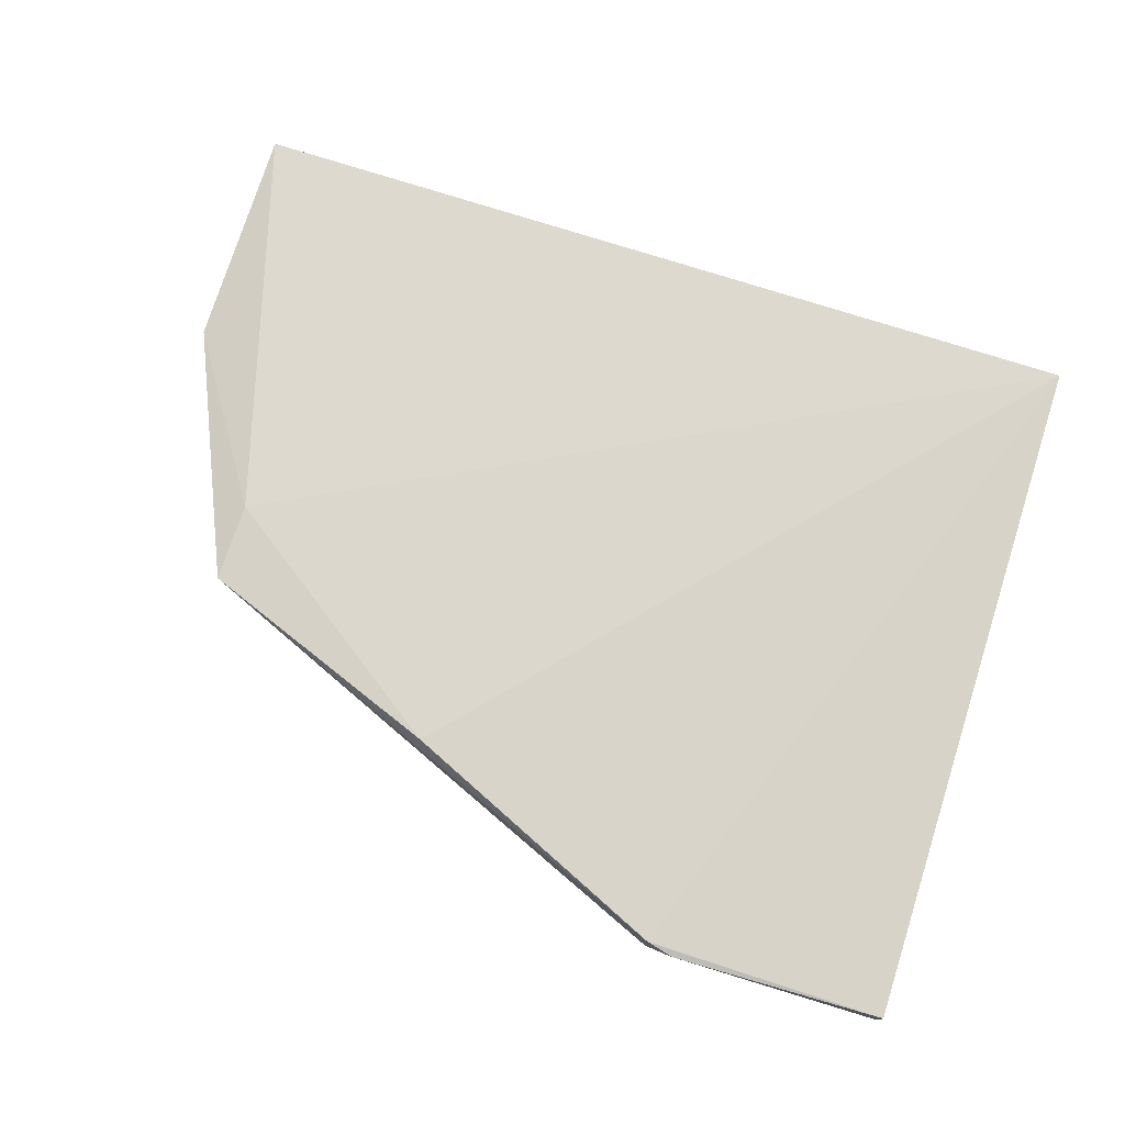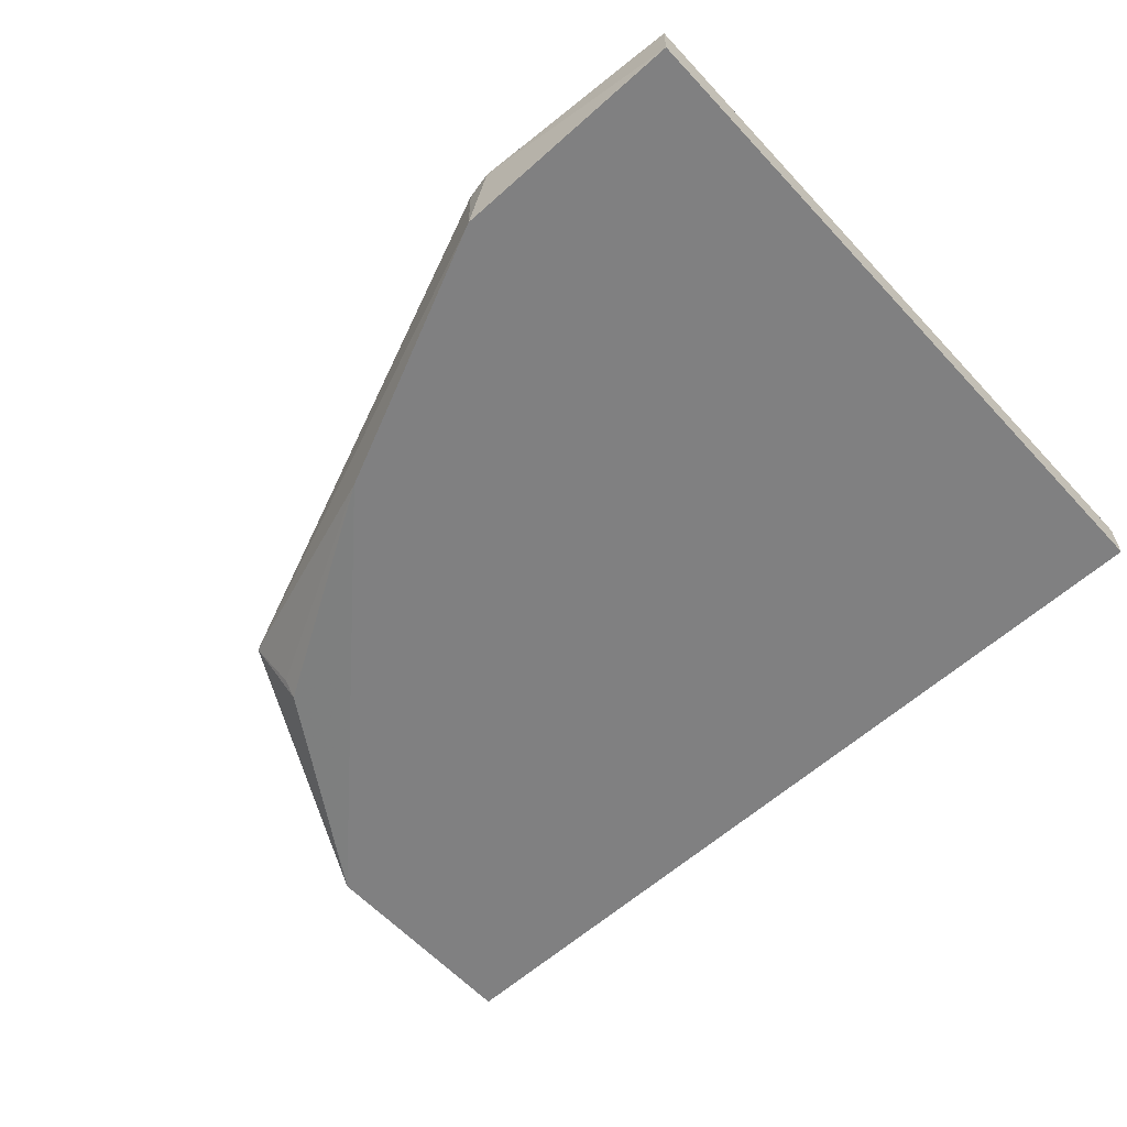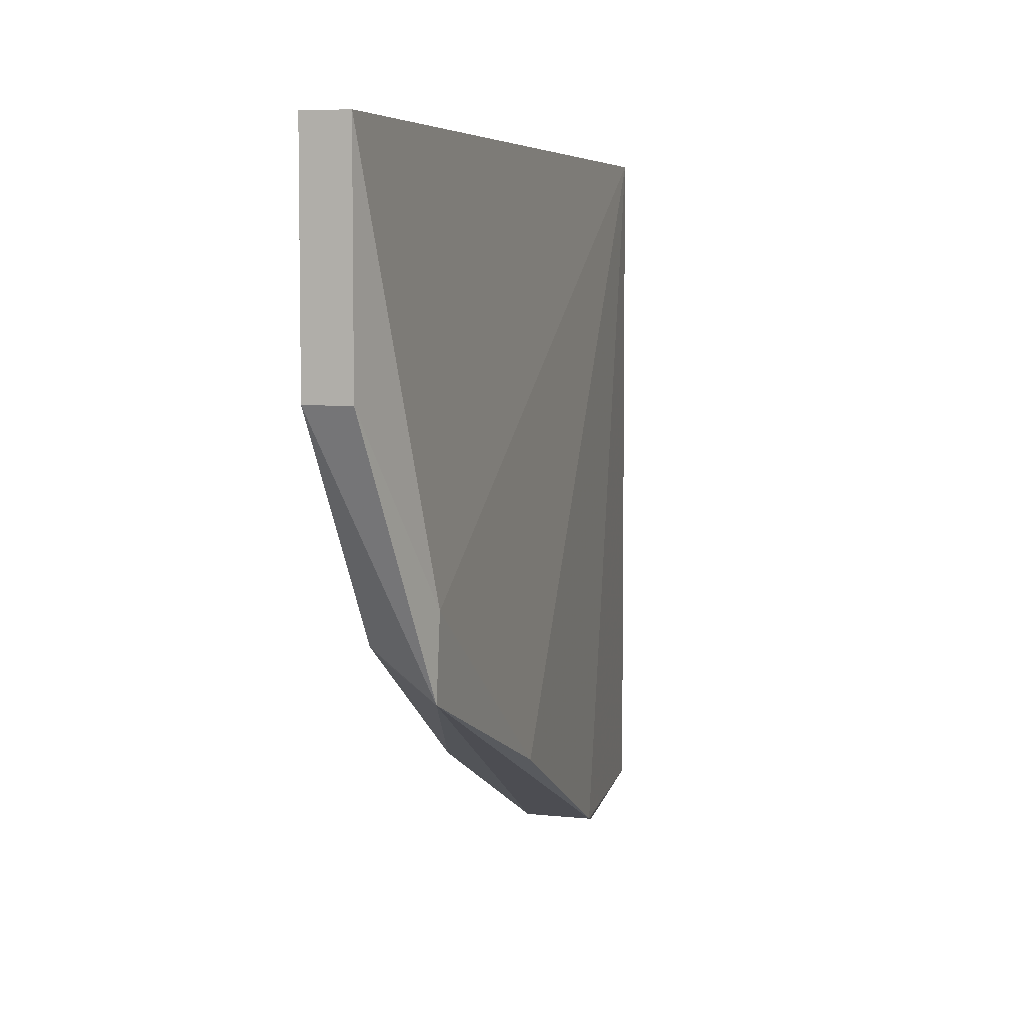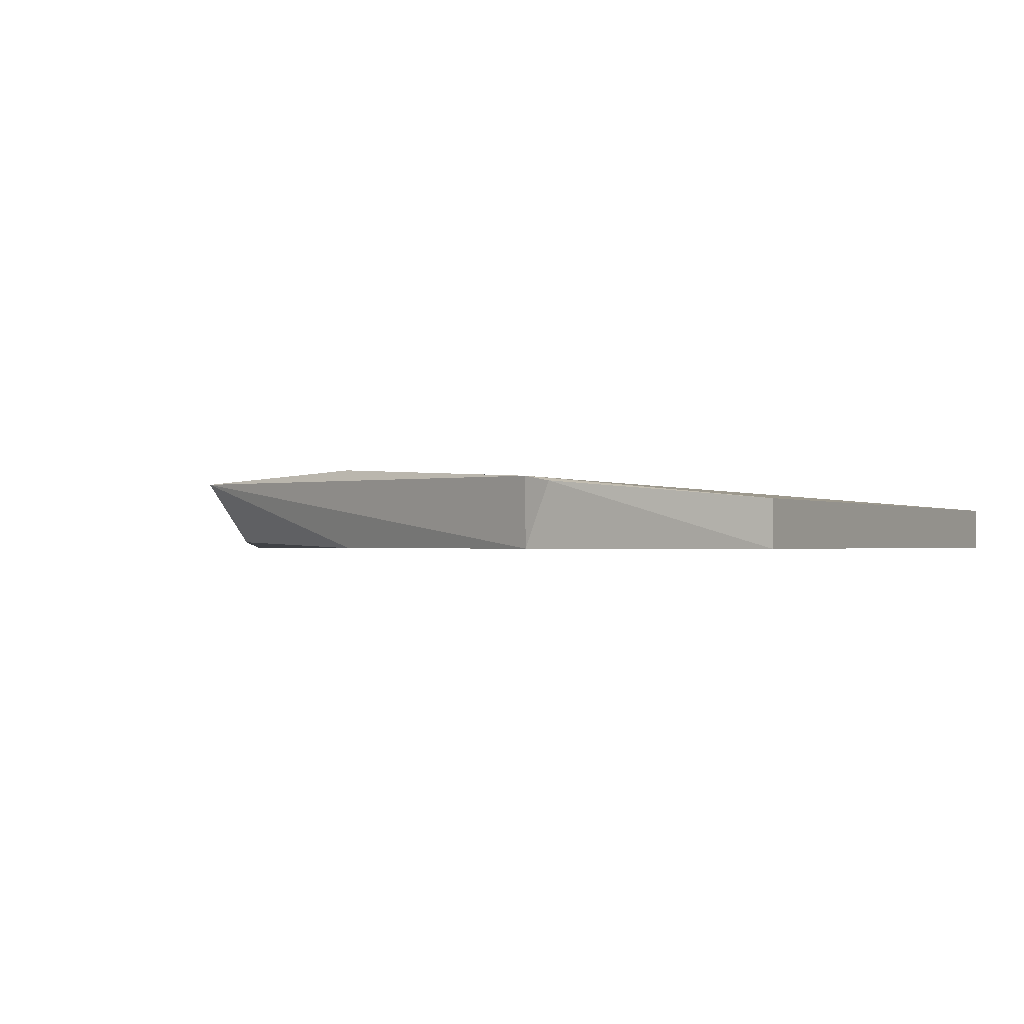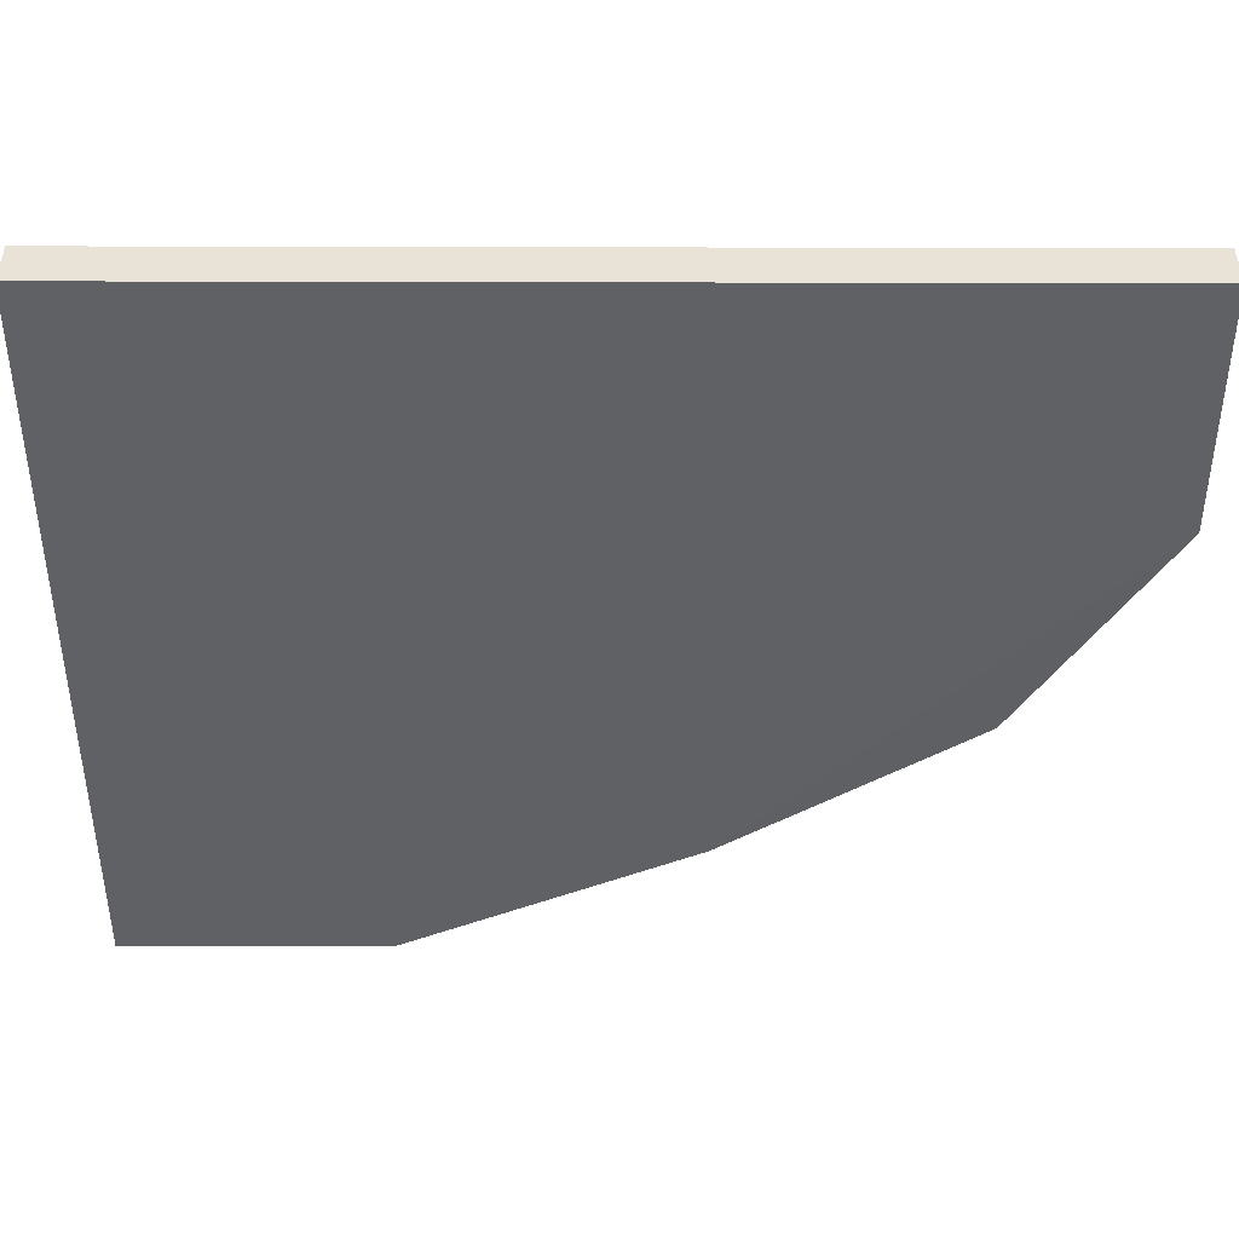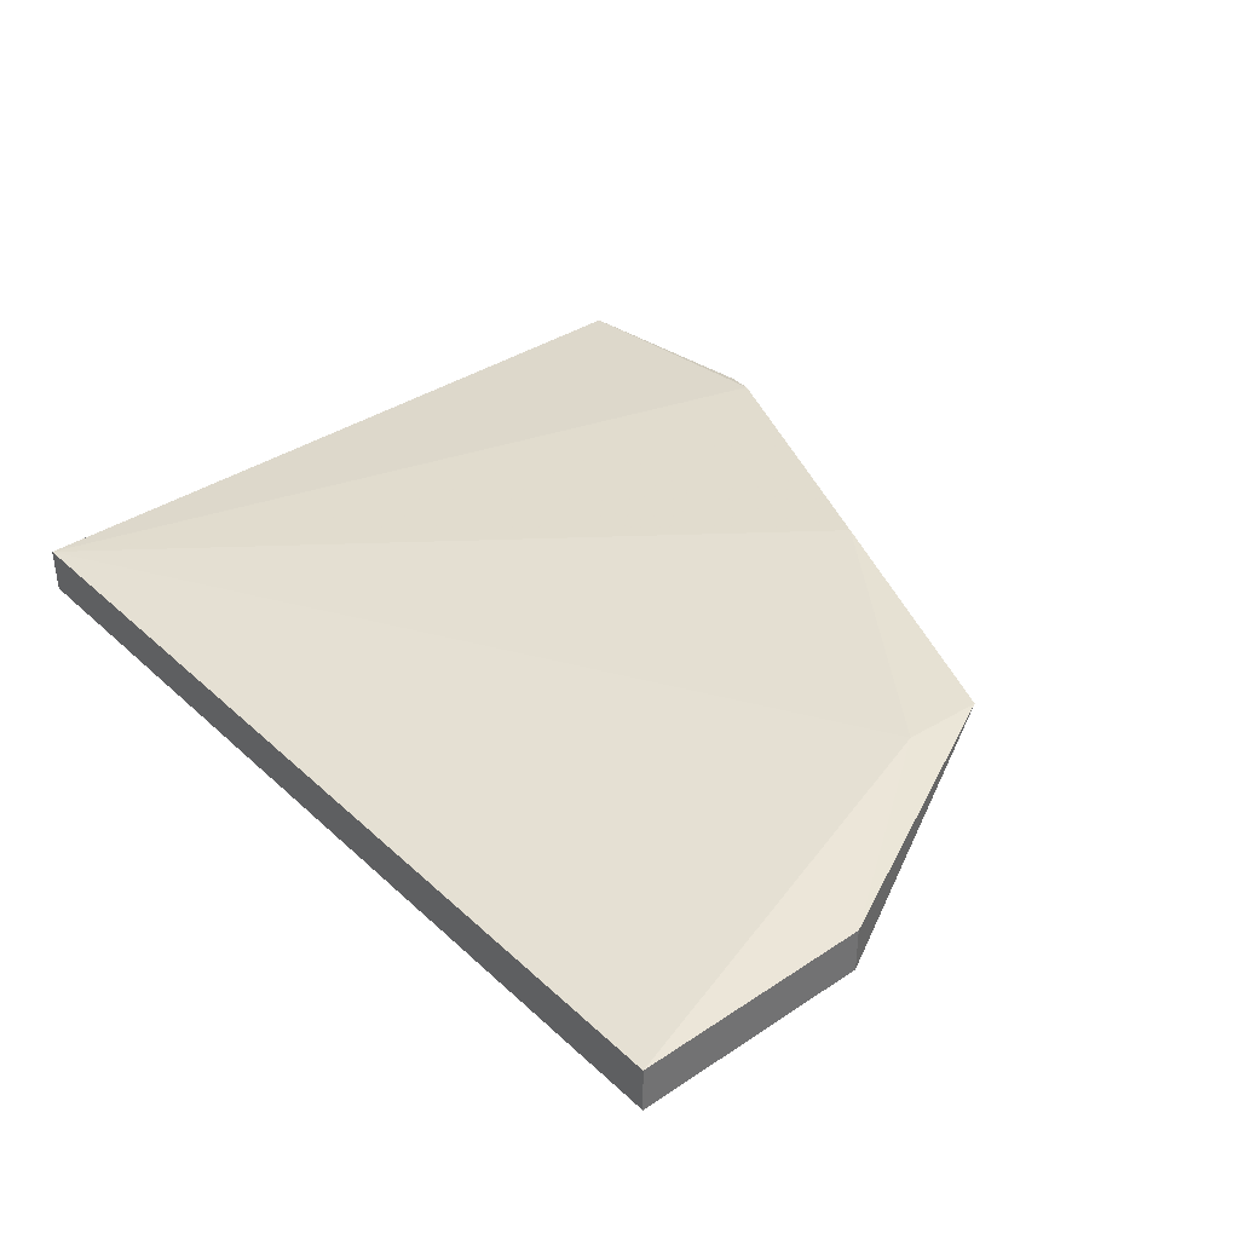
<metadata>
{"format":"obj","ext":"obj","renderer":"f3d","projection":"perspective","resolution":1024,"background":"white","views":[{"elev":76.0,"azim":17.6,"up":"+Z"},{"elev":-60.1,"azim":42.5,"up":"+Z"},{"elev":5.7,"azim":-73.4,"up":"+Y"},{"elev":-1.0,"azim":27.9,"up":"+Z"},{"elev":41.4,"azim":-179.8,"up":"+Y"},{"elev":37.0,"azim":-130.5,"up":"+Z"}]}
</metadata>
<code>
v -0.05325 -0.1288 0.005
v -0.05325 -0.2078 0.005
v -0.05325 -0.2078 -0
v -0.1529 -0.1288 -0
v -0.1399 -0.1744 0.008581
v -0.05325 -0.1288 -0
v -0.1118 -0.1943 0.009289
v -0.1529 -0.1288 0.005
v -0.1378 -0.1785 0.0007593
v -0.08076 -0.2079 0.007683
v -0.1529 -0.1546 0.005
v -0.1117 -0.1941 -0
v -0.1401 -0.1834 0.00828
v -0.07761 -0.2086 0.007124
v -0.1529 -0.1546 -0
v -0.1377 -0.1802 0.002552
v -0.08073 -0.2078 -0
f 1 2 3
f 6 1 3
f 6 3 4
f 6 4 1
f 7 1 5
f 8 5 1
f 8 1 4
f 10 2 1
f 10 1 7
f 11 8 4
f 11 5 8
f 13 7 5
f 13 5 11
f 13 10 7
f 14 3 2
f 14 2 10
f 15 11 4
f 15 13 11
f 15 9 13
f 15 12 9
f 15 4 3
f 16 13 9
f 16 9 12
f 16 12 13
f 17 13 12
f 17 10 13
f 17 14 10
f 17 3 14
f 17 15 3
f 17 12 15

</code>
